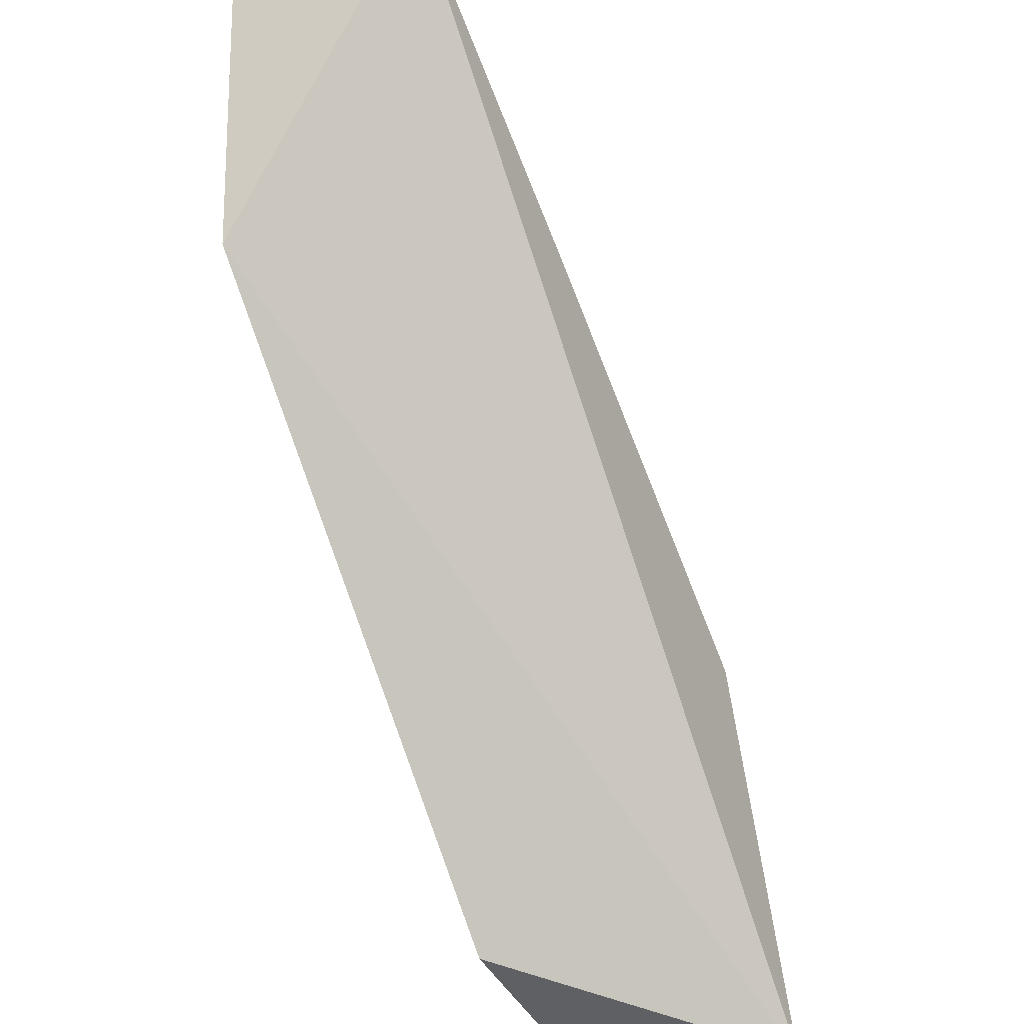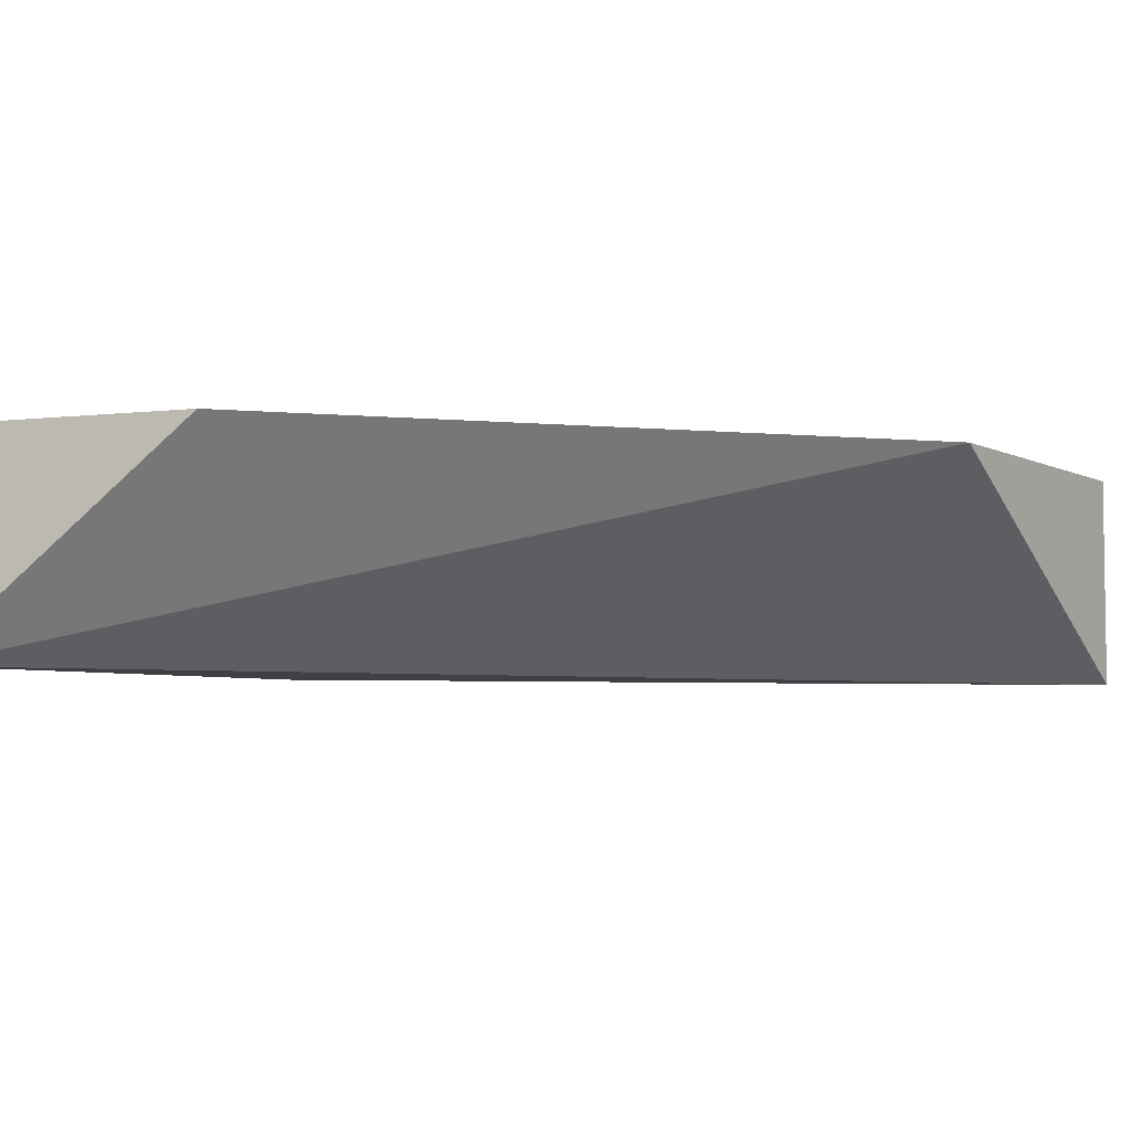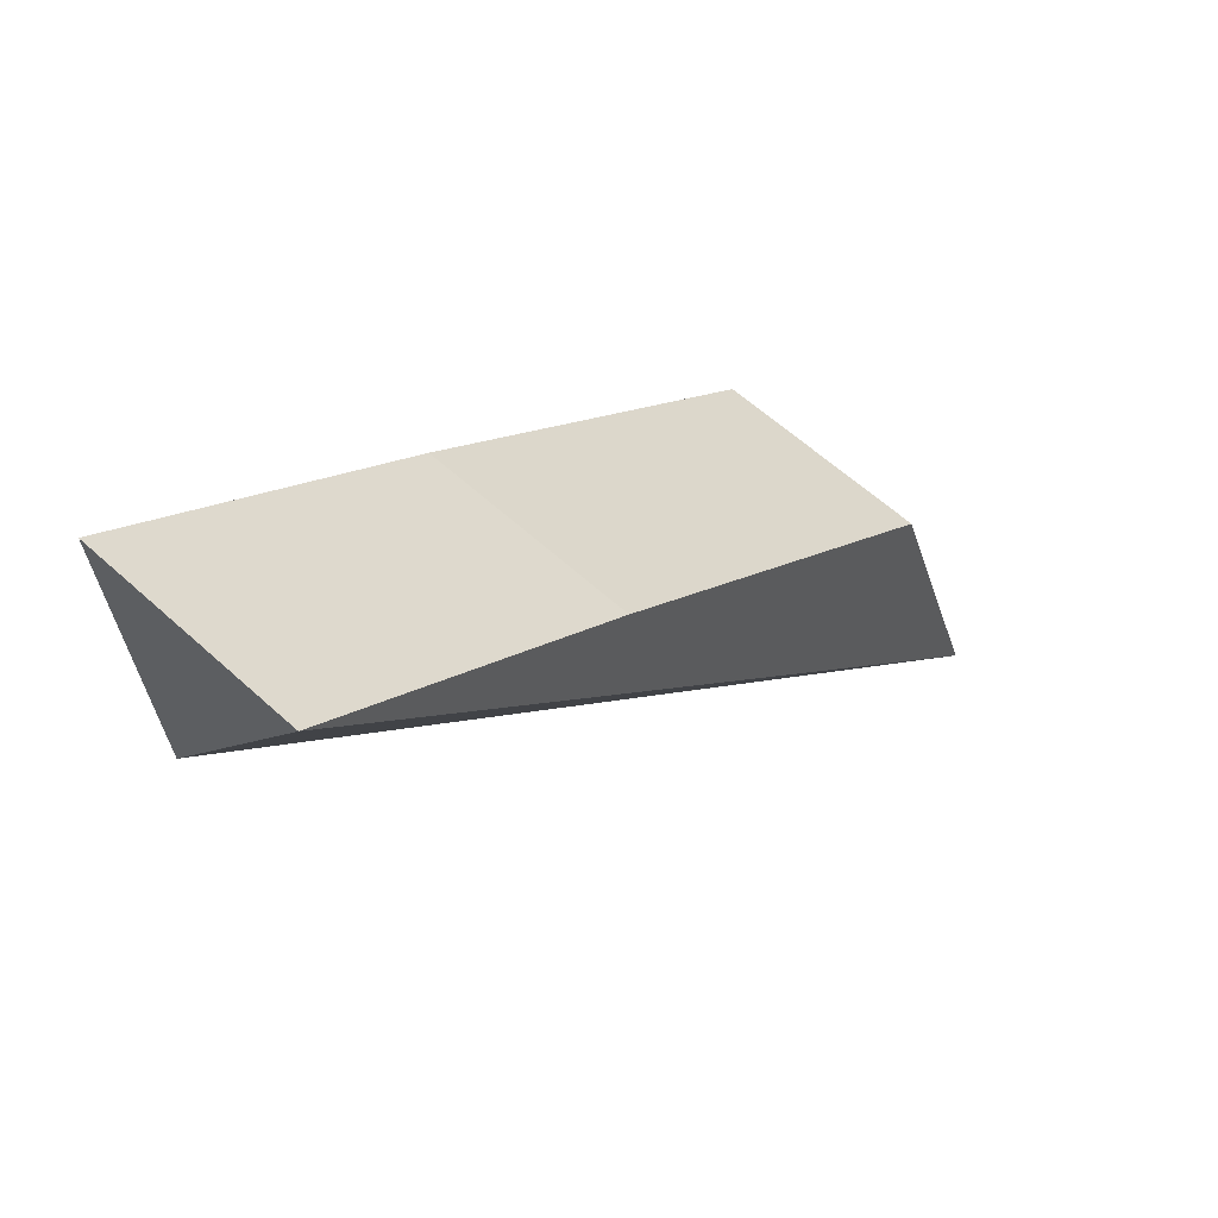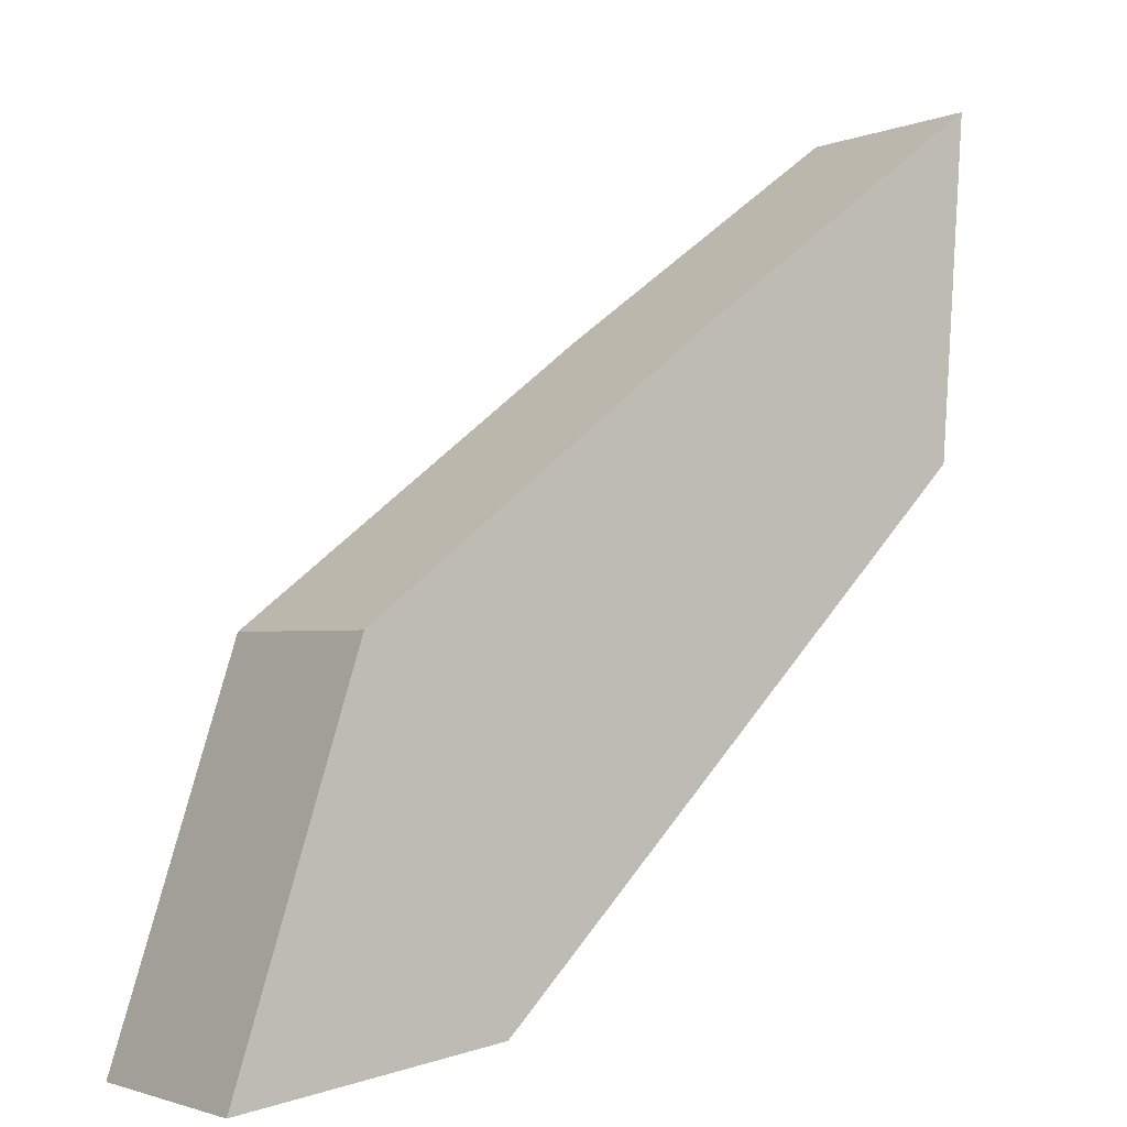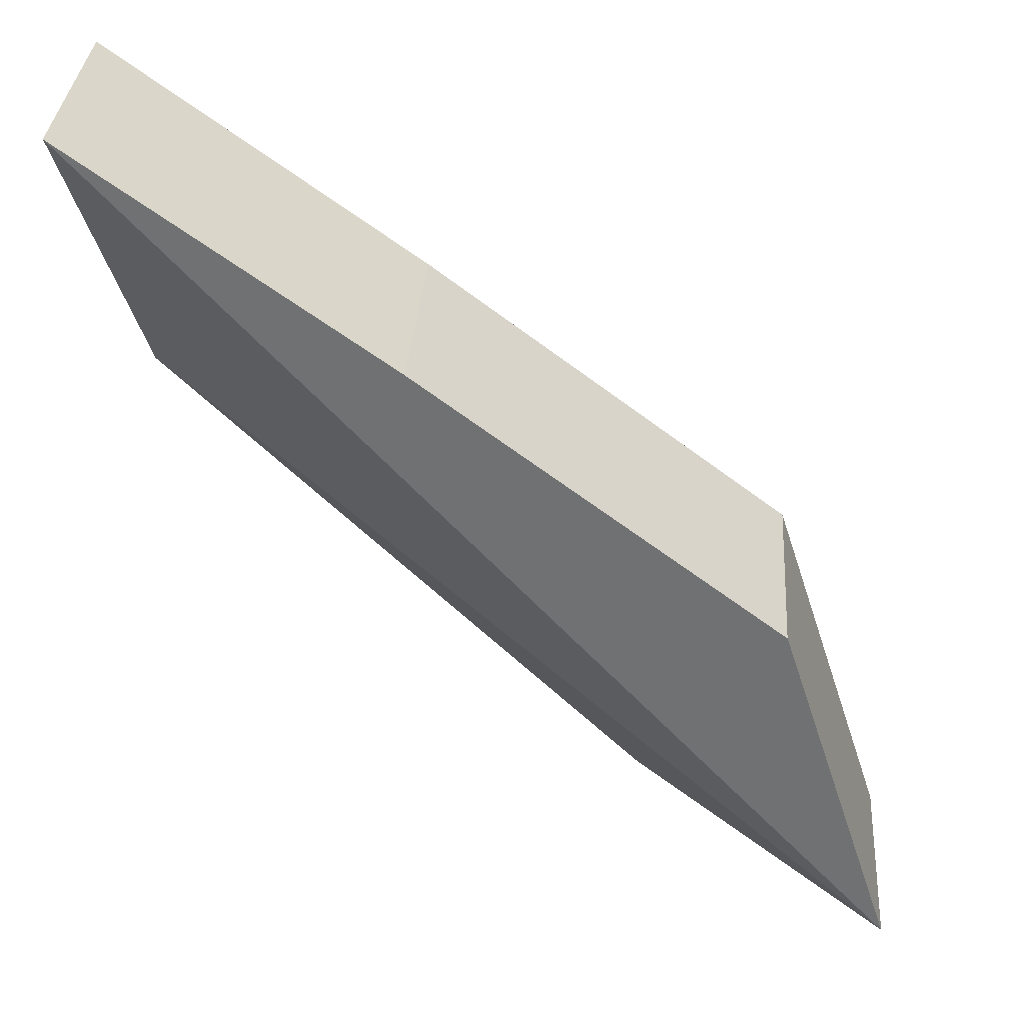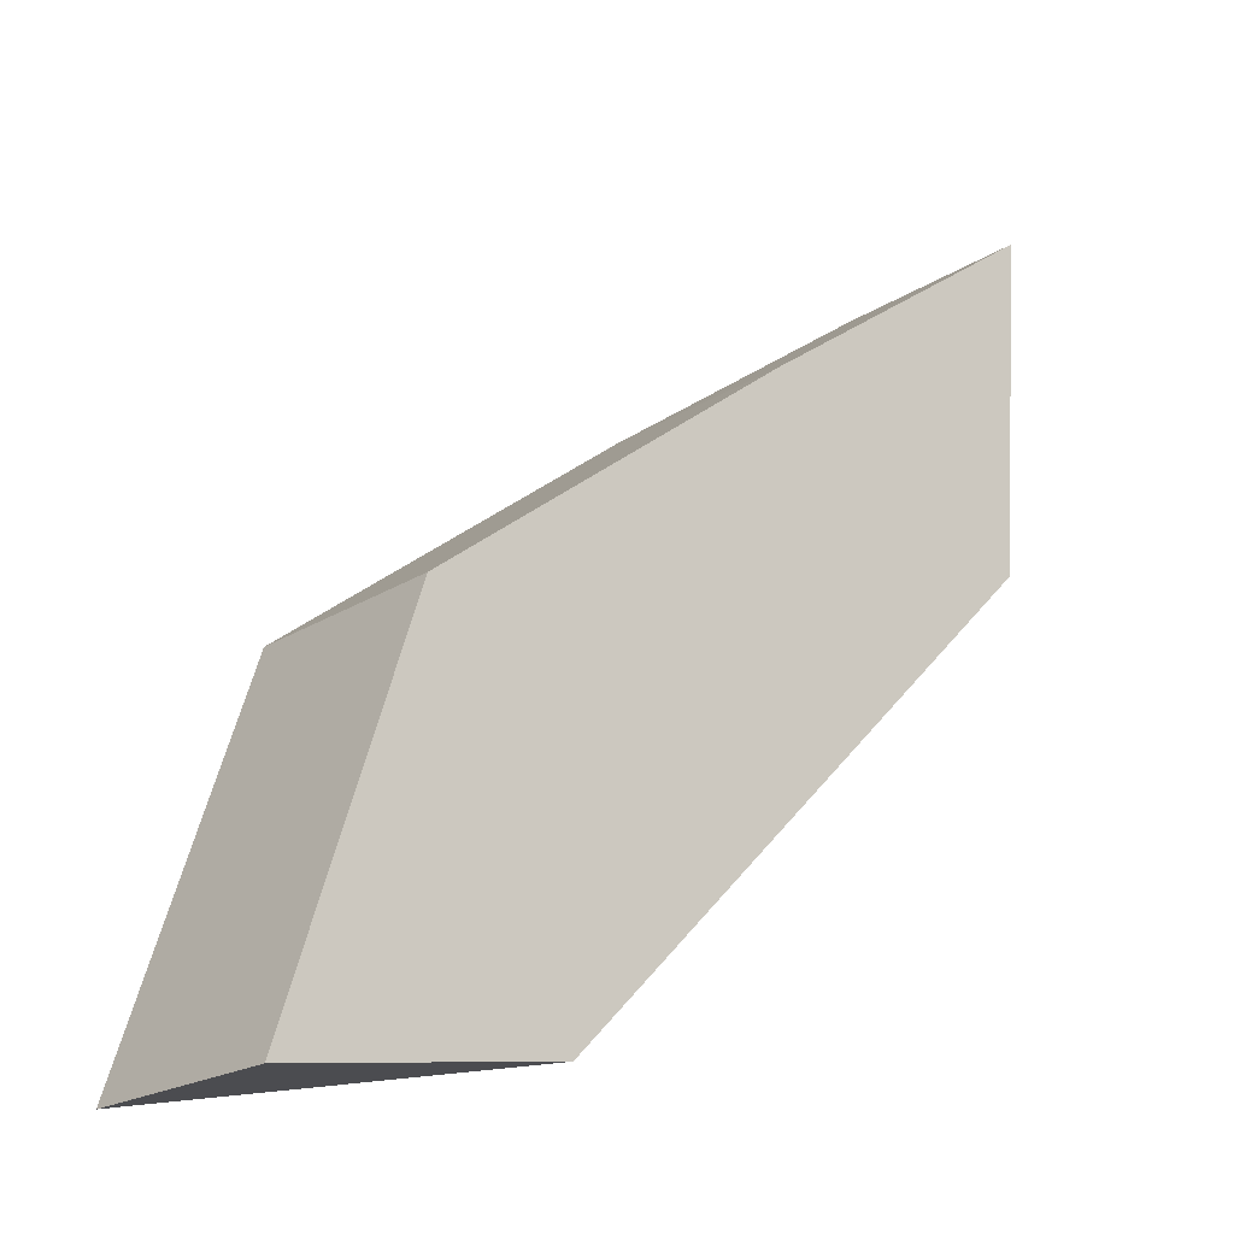
<metadata>
{"format":"obj","ext":"obj","renderer":"f3d","projection":"perspective","resolution":1024,"background":"white","views":[{"elev":-37.6,"azim":118.1,"up":"+Y"},{"elev":-5.2,"azim":28.5,"up":"+Z"},{"elev":58.5,"azim":133.5,"up":"+Y"},{"elev":-2.0,"azim":-35.7,"up":"+Y"},{"elev":34.3,"azim":-175.9,"up":"+Y"},{"elev":-20.6,"azim":-40.8,"up":"+Y"}]}
</metadata>
<code>
v -0.1398 0.06979 -0.4745
v -0.07605 0.1715 -0.5
v -0.07923 0.1304 -0.4745
v -0.07605 0.1715 -0.4745
v -0.1568 0.1109 -0.4745
v -0.1716 0.06535 -0.5
v -0.113 0.1446 -0.4745
v -0.1568 0.1109 -0.5
v -0.1716 0.06535 -0.4745
v -0.113 0.1446 -0.5
f 1 3 4
f 3 2 4
f 5 1 4
f 6 2 3
f 6 3 1
f 7 5 4
f 8 6 5
f 8 2 6
f 9 6 1
f 9 1 5
f 9 5 6
f 10 2 8
f 10 7 4
f 10 4 2
f 10 8 5
f 10 5 7

</code>
